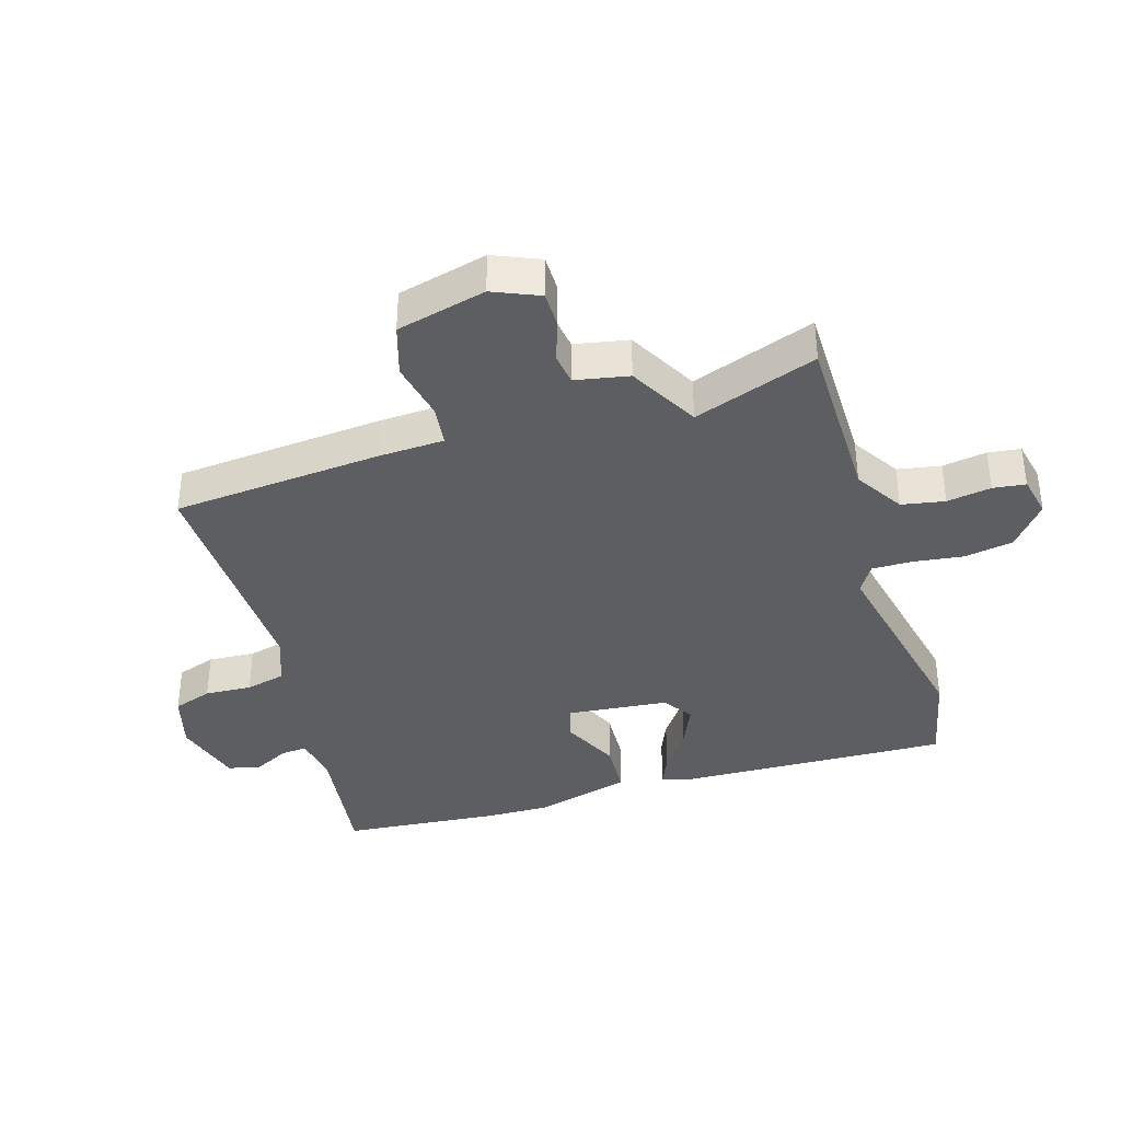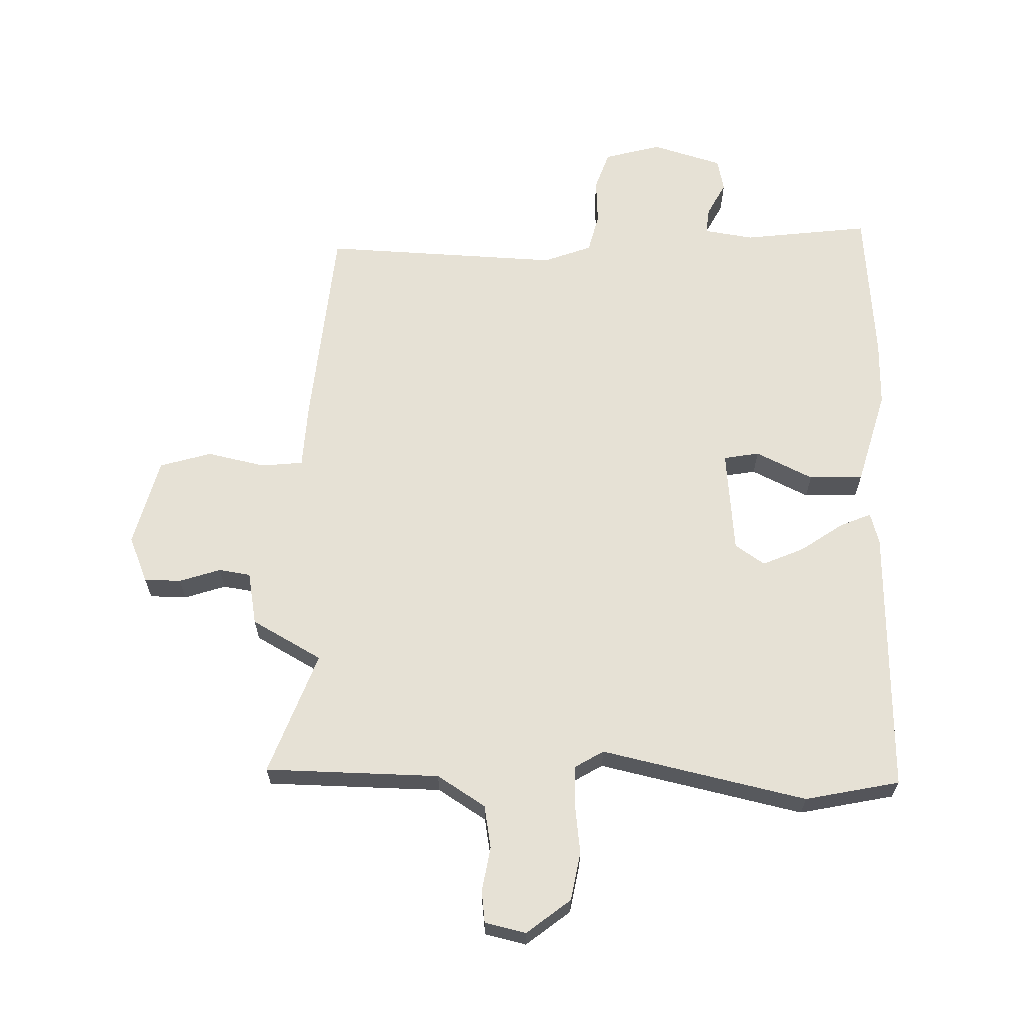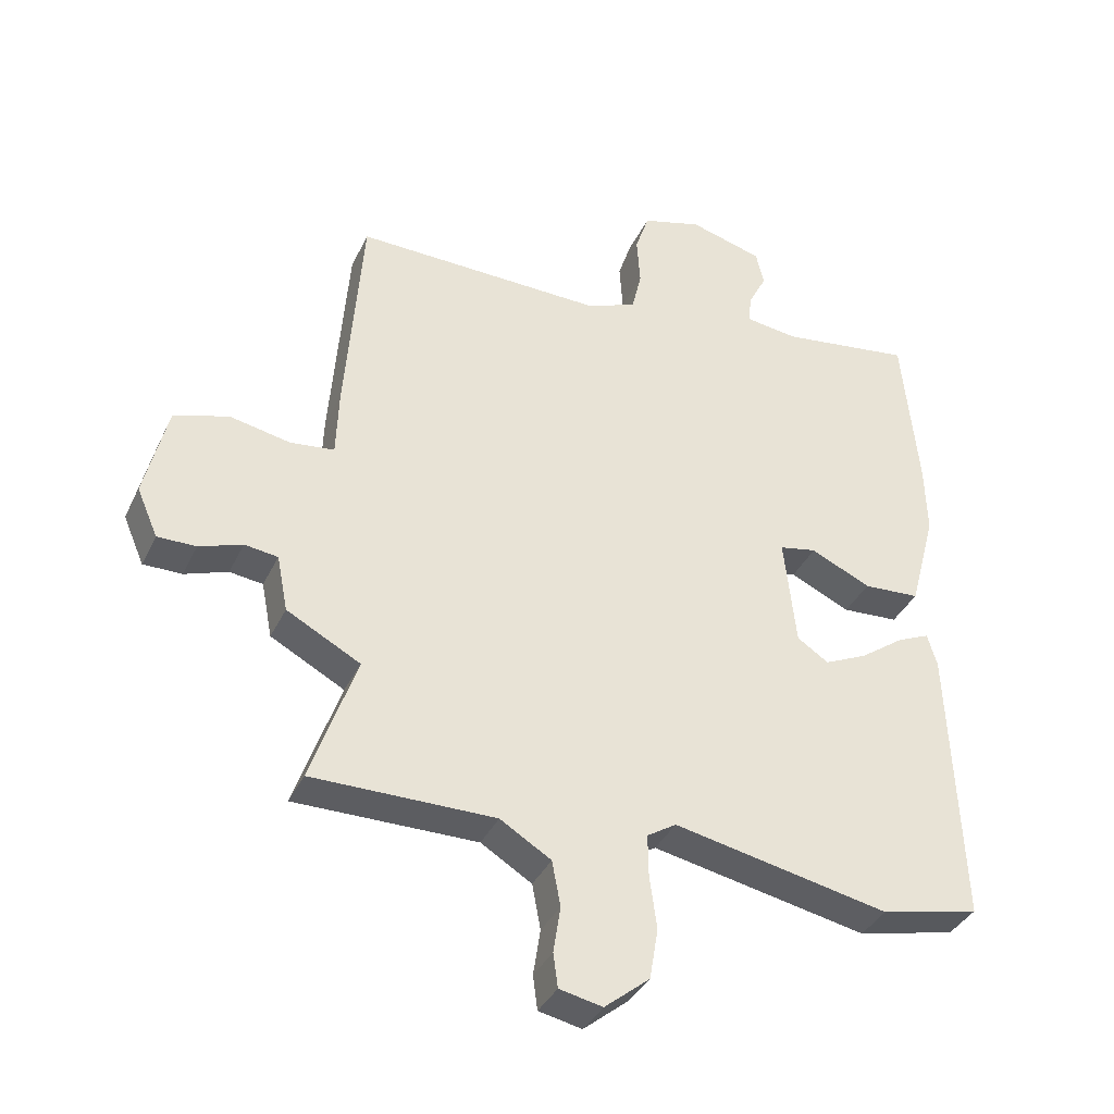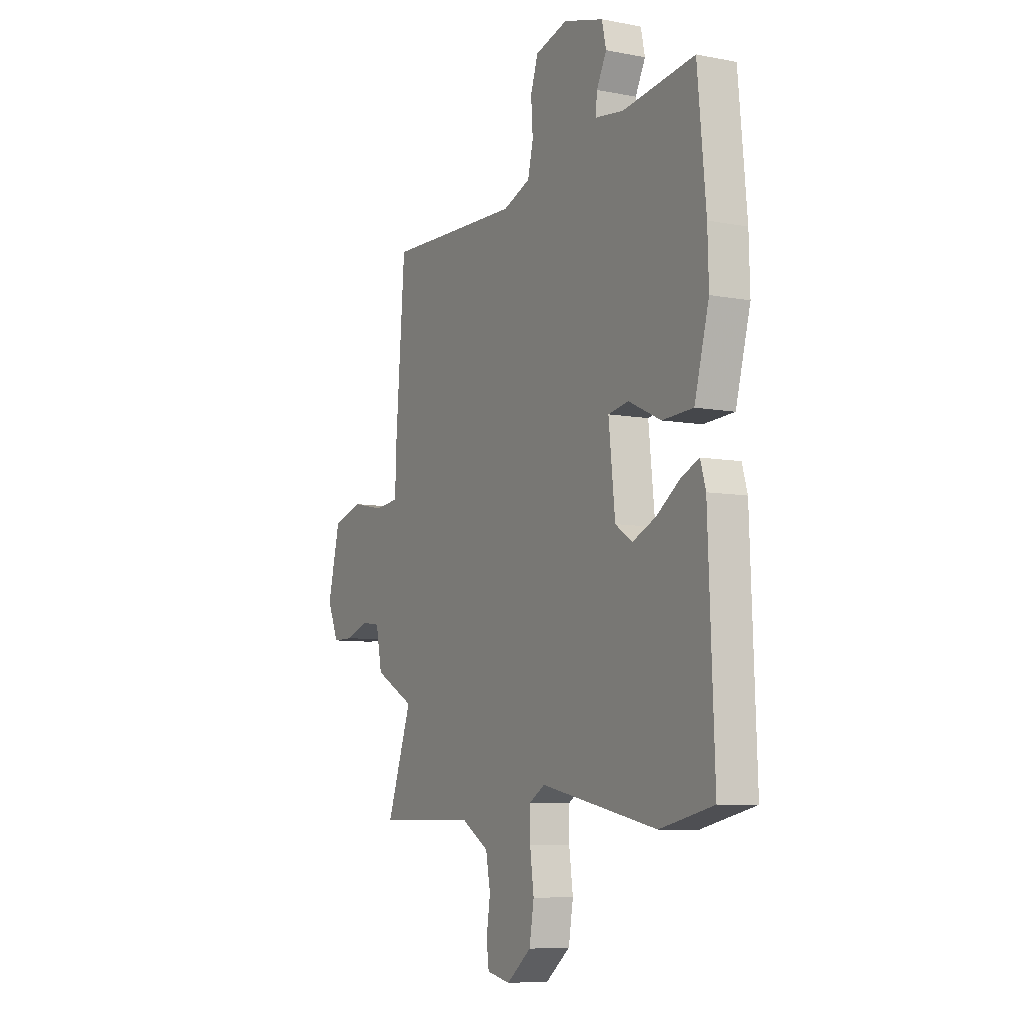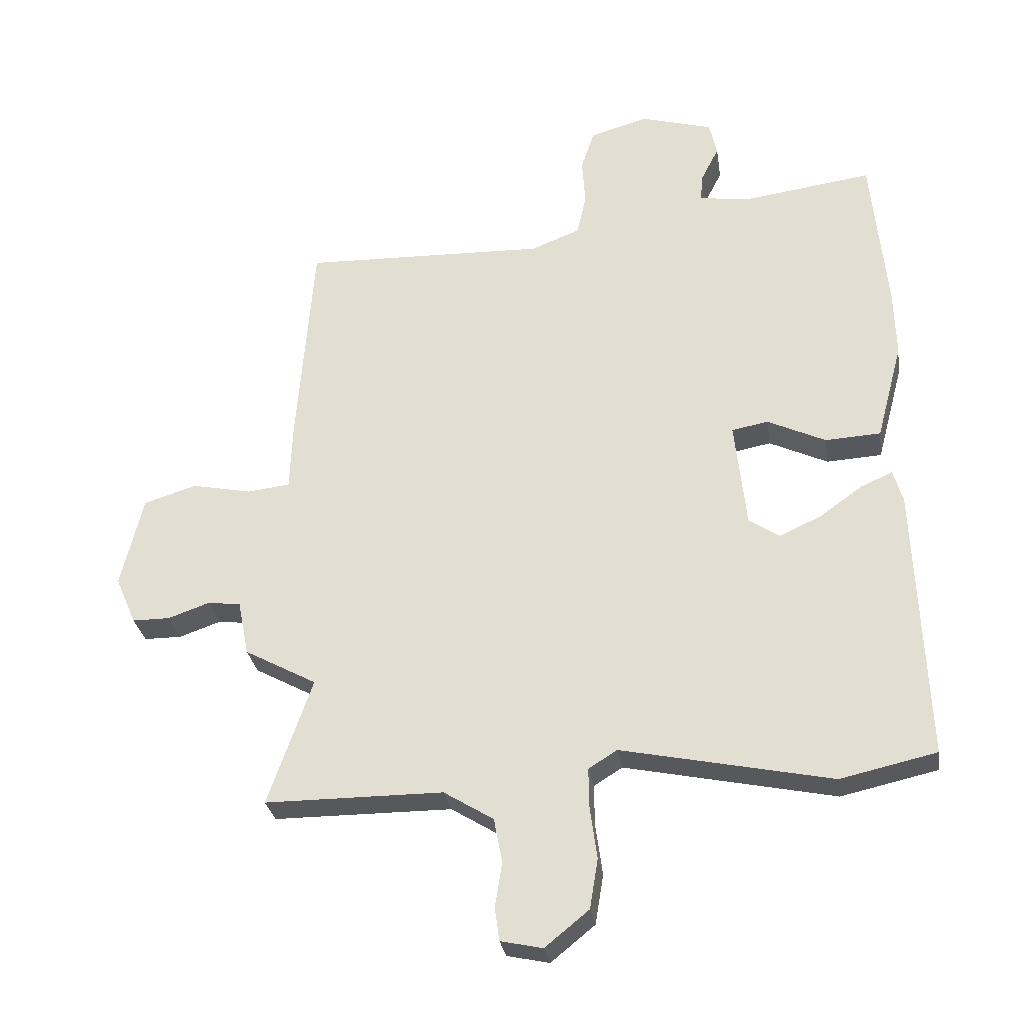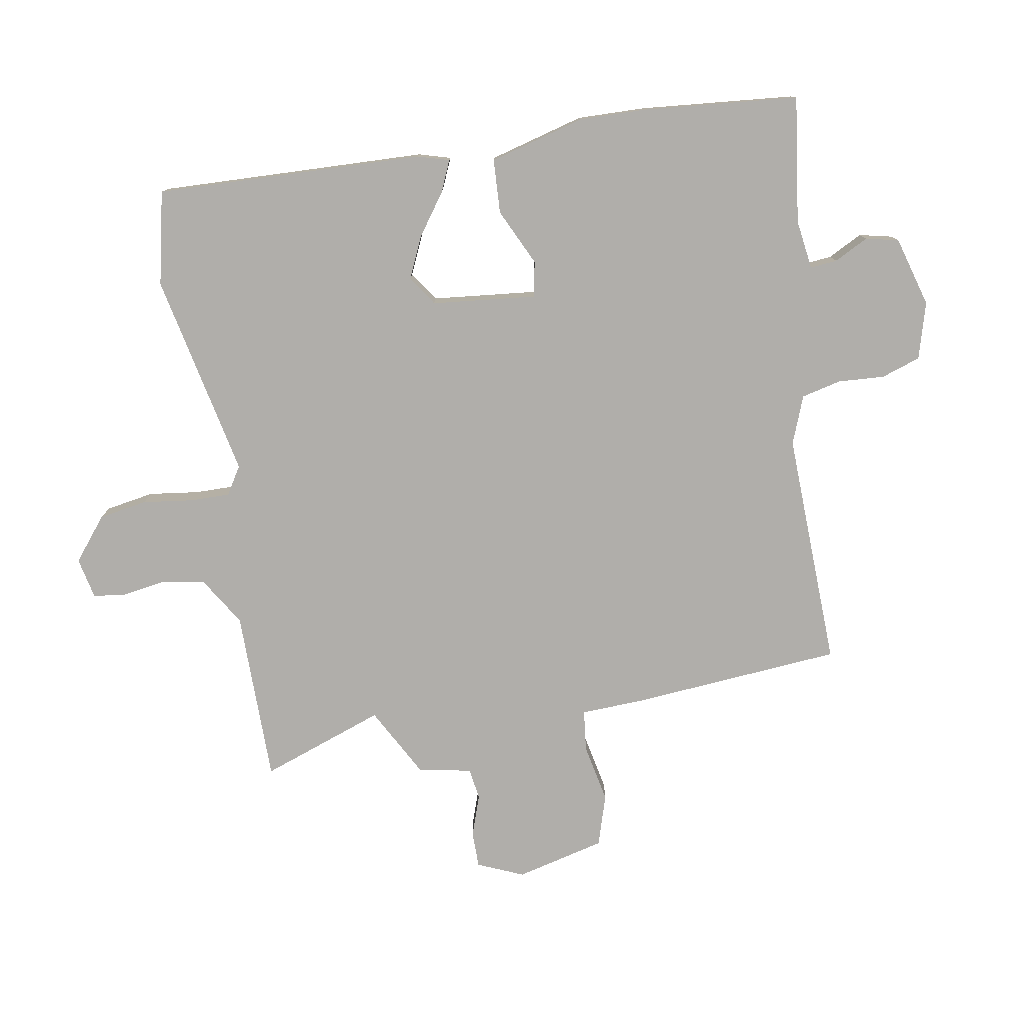
<metadata>
{"format":"obj","ext":"obj","renderer":"f3d","projection":"perspective","resolution":1024,"background":"white","views":[{"elev":-37.7,"azim":107.3,"up":"+Y"},{"elev":64.1,"azim":-177.7,"up":"+Y"},{"elev":-36.8,"azim":156.9,"up":"+Z"},{"elev":-7.6,"azim":-118.5,"up":"+Z"},{"elev":-28.8,"azim":-171.4,"up":"+Z"},{"elev":-77.9,"azim":-80.0,"up":"+Y"}]}
</metadata>
<code>
v -0.517 0.07 0.323
v -0.493 0.07 0.573
v -0.29 0.07 0.545
v -0.21 0.07 0.556
v -0.214 0.07 0.599
v -0.242 0.07 0.654
v -0.23 0.07 0.707
v -0.117 0.07 0.739
v -0.026 0.07 0.713
v -0.005 0.07 0.65
v -0.01 0.07 0.575
v 0.005 0.07 0.511
v 0.082 0.07 0.481
v 0.464 0.07 0.491
v 0.49 0.07 0.154
v 0.494 0.07 0.049
v 0.561 0.07 0.041
v 0.655 0.07 0.06
v 0.738 0.07 0.034
v 0.773 0.07 -0.11
v 0.741 0.07 -0.184
v 0.682 0.07 -0.184
v 0.616 0.07 -0.161
v 0.565 0.07 -0.168
v 0.548 0.07 -0.254
v 0.435 0.07 -0.315
v 0.505 0.07 -0.514
v 0.225 0.07 -0.514
v 0.147 0.07 -0.562
v 0.134 0.07 -0.631
v 0.145 0.07 -0.702
v 0.138 0.07 -0.754
v 0.072 0.07 -0.768
v 0.003 0.07 -0.712
v -0.01 0.07 -0.634
v 0.001 0.07 -0.553
v 0.002 0.07 -0.489
v -0.043 0.07 -0.461
v -0.373 0.07 -0.529
v -0.524 0.07 -0.495
v -0.507 0.07 -0.063
v -0.492 0.07 -0.012
v -0.442 0.07 -0.034
v -0.375 0.07 -0.082
v -0.309 0.07 -0.112
v -0.261 0.07 -0.08
v -0.243 0.07 0.088
v -0.3 0.07 0.099
v -0.392 0.07 0.056
v -0.479 0.07 0.061
v -0.52 0.07 0.215
v -0.517 0 0.323
v -0.493 0 0.573
v -0.29 0 0.545
v -0.21 0 0.556
v -0.214 0 0.599
v -0.242 0 0.654
v -0.23 0 0.707
v -0.117 0 0.739
v -0.026 0 0.713
v -0.005 0 0.65
v -0.01 0 0.575
v 0.005 0 0.511
v 0.082 0 0.481
v 0.464 0 0.491
v 0.49 0 0.154
v 0.494 0 0.049
v 0.561 0 0.041
v 0.655 0 0.06
v 0.738 0 0.034
v 0.773 0 -0.11
v 0.741 0 -0.184
v 0.682 0 -0.184
v 0.616 0 -0.161
v 0.565 0 -0.168
v 0.548 0 -0.254
v 0.435 0 -0.315
v 0.505 0 -0.514
v 0.225 0 -0.514
v 0.147 0 -0.562
v 0.134 0 -0.631
v 0.145 0 -0.702
v 0.138 0 -0.754
v 0.072 0 -0.768
v 0.003 0 -0.712
v -0.01 0 -0.634
v 0.001 0 -0.553
v 0.002 0 -0.489
v -0.043 0 -0.461
v -0.373 0 -0.529
v -0.524 0 -0.495
v -0.507 0 -0.063
v -0.492 0 -0.012
v -0.442 0 -0.034
v -0.375 0 -0.082
v -0.309 0 -0.112
v -0.261 0 -0.08
v -0.243 0 0.088
v -0.3 0 0.099
v -0.392 0 0.056
v -0.479 0 0.061
v -0.52 0 0.215
f 1 2 3
f 51 1 3
f 50 51 3
f 49 50 3
f 48 49 3
f 47 48 3 4
f 42 43 44
f 41 42 44
f 40 41 44
f 39 40 44
f 38 39 44
f 37 38 44 45
f 34 35 36
f 33 34 36
f 32 33 36
f 31 32 36
f 30 31 36
f 29 30 36 37
f 37 45 46
f 29 37 46
f 28 29 46
f 24 25 26
f 21 22 23
f 20 21 23
f 19 20 23
f 18 19 23
f 17 18 23
f 16 17 23 24
f 13 14 15 16
f 16 24 26
f 13 16 26
f 12 13 26
f 9 10 11
f 8 9 11
f 7 8 11
f 6 7 11
f 5 6 11
f 4 5 11 12
f 26 27 28
f 12 26 28
f 4 12 28
f 47 4 28
f 28 46 47
f 54 53 52
f 54 52 102
f 54 102 101
f 54 101 100
f 54 100 99
f 55 54 99 98
f 95 94 93
f 95 93 92
f 95 92 91
f 95 91 90
f 95 90 89
f 96 95 89 88
f 87 86 85
f 87 85 84
f 87 84 83
f 87 83 82
f 87 82 81
f 88 87 81 80
f 97 96 88
f 97 88 80
f 97 80 79
f 77 76 75
f 74 73 72
f 74 72 71
f 74 71 70
f 74 70 69
f 74 69 68
f 75 74 68 67
f 67 66 65 64
f 77 75 67
f 77 67 64
f 77 64 63
f 62 61 60
f 62 60 59
f 62 59 58
f 62 58 57
f 62 57 56
f 63 62 56 55
f 79 78 77
f 79 77 63
f 79 63 55
f 79 55 98
f 98 97 79
f 1 52 53 2
f 2 53 54 3
f 3 54 55 4
f 4 55 56 5
f 5 56 57 6
f 6 57 58 7
f 7 58 59 8
f 8 59 60 9
f 9 60 61 10
f 10 61 62 11
f 11 62 63 12
f 12 63 64 13
f 13 64 65 14
f 14 65 66 15
f 15 66 67 16
f 16 67 68 17
f 17 68 69 18
f 18 69 70 19
f 19 70 71 20
f 20 71 72 21
f 21 72 73 22
f 22 73 74 23
f 23 74 75 24
f 24 75 76 25
f 25 76 77 26
f 26 77 78 27
f 27 78 79 28
f 28 79 80 29
f 29 80 81 30
f 30 81 82 31
f 31 82 83 32
f 32 83 84 33
f 33 84 85 34
f 34 85 86 35
f 35 86 87 36
f 36 87 88 37
f 37 88 89 38
f 38 89 90 39
f 39 90 91 40
f 40 91 92 41
f 41 92 93 42
f 42 93 94 43
f 43 94 95 44
f 44 95 96 45
f 45 96 97 46
f 46 97 98 47
f 47 98 99 48
f 48 99 100 49
f 49 100 101 50
f 50 101 102 51
f 51 102 52 1

</code>
